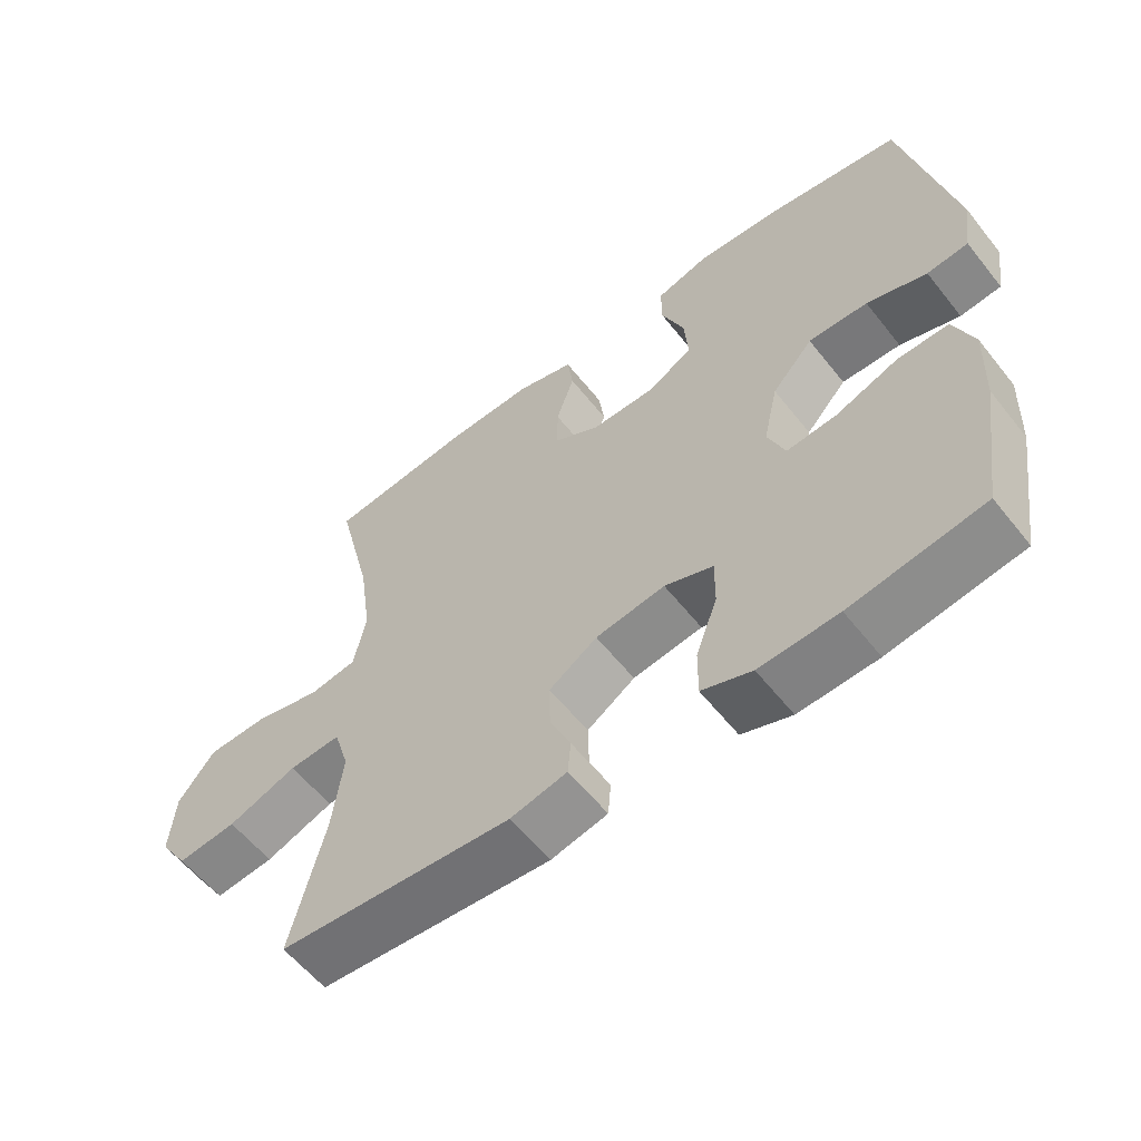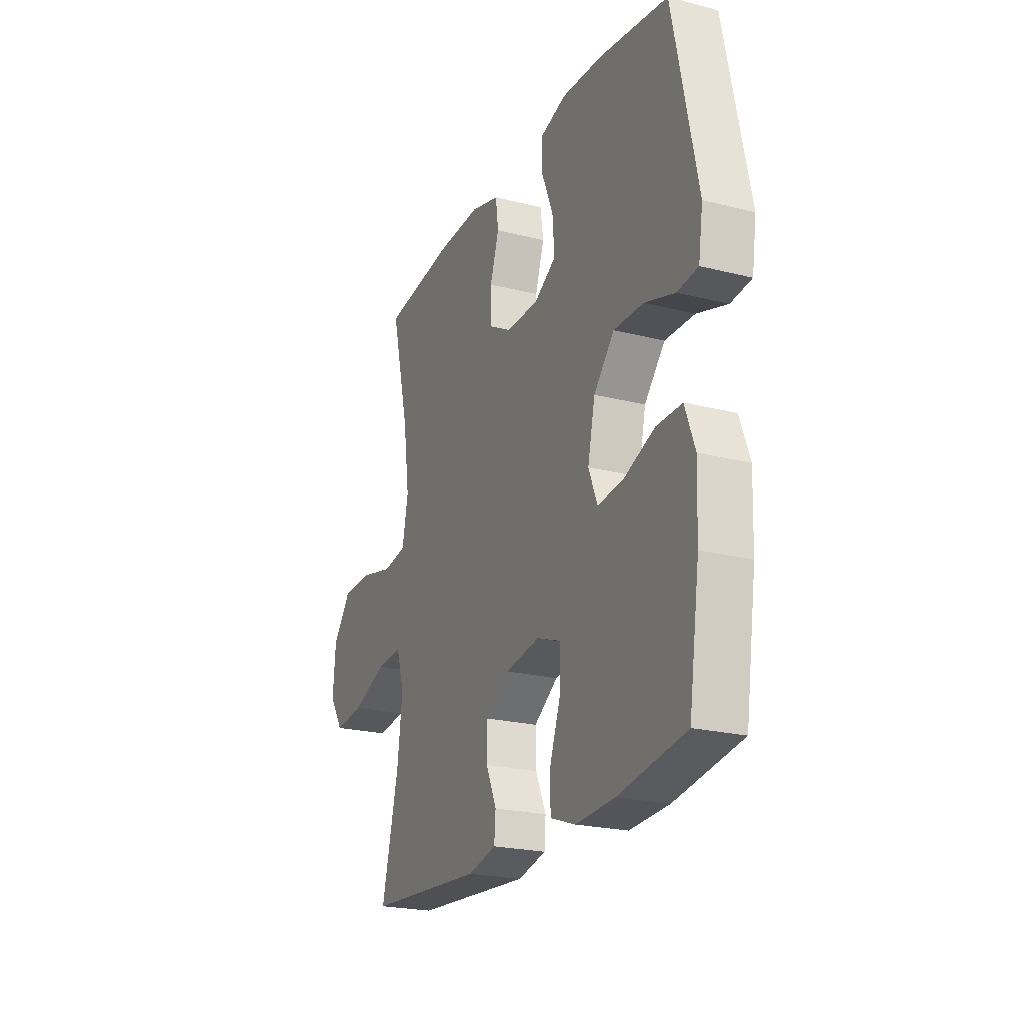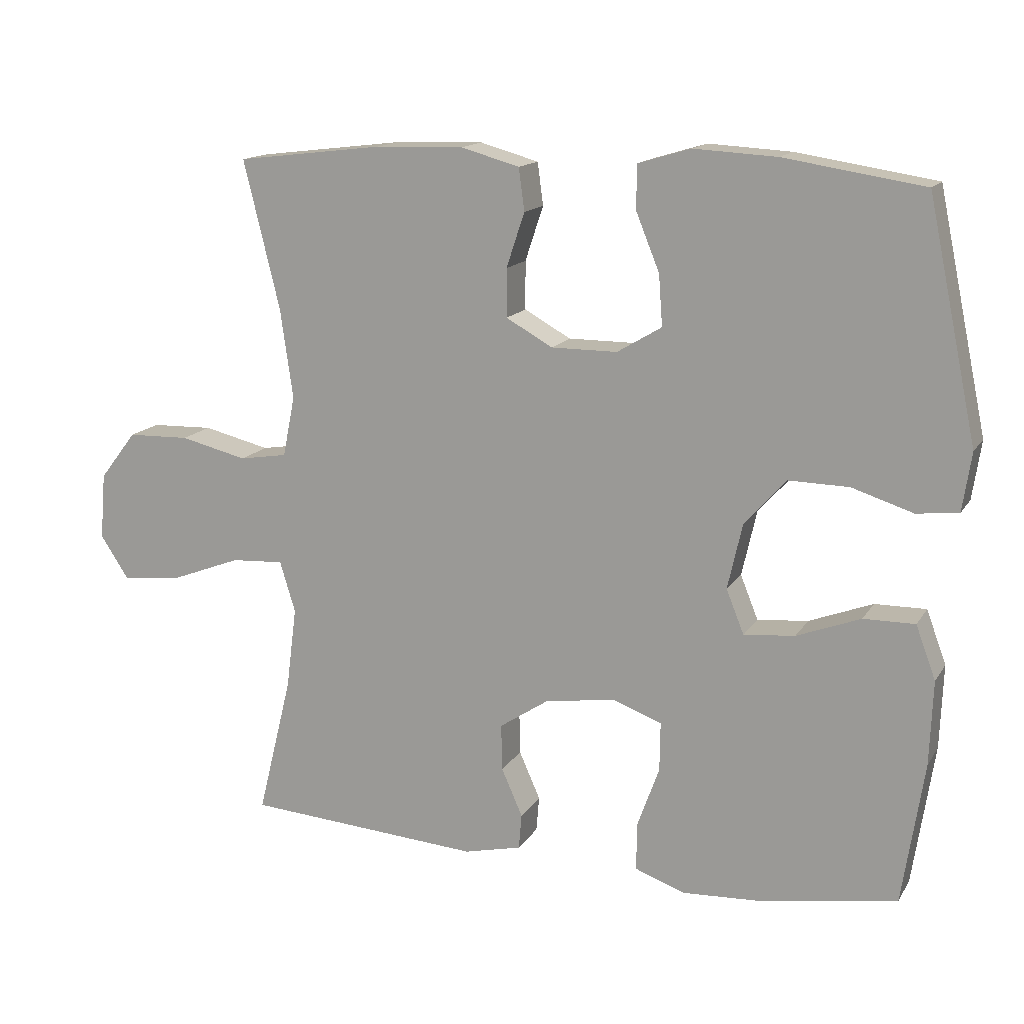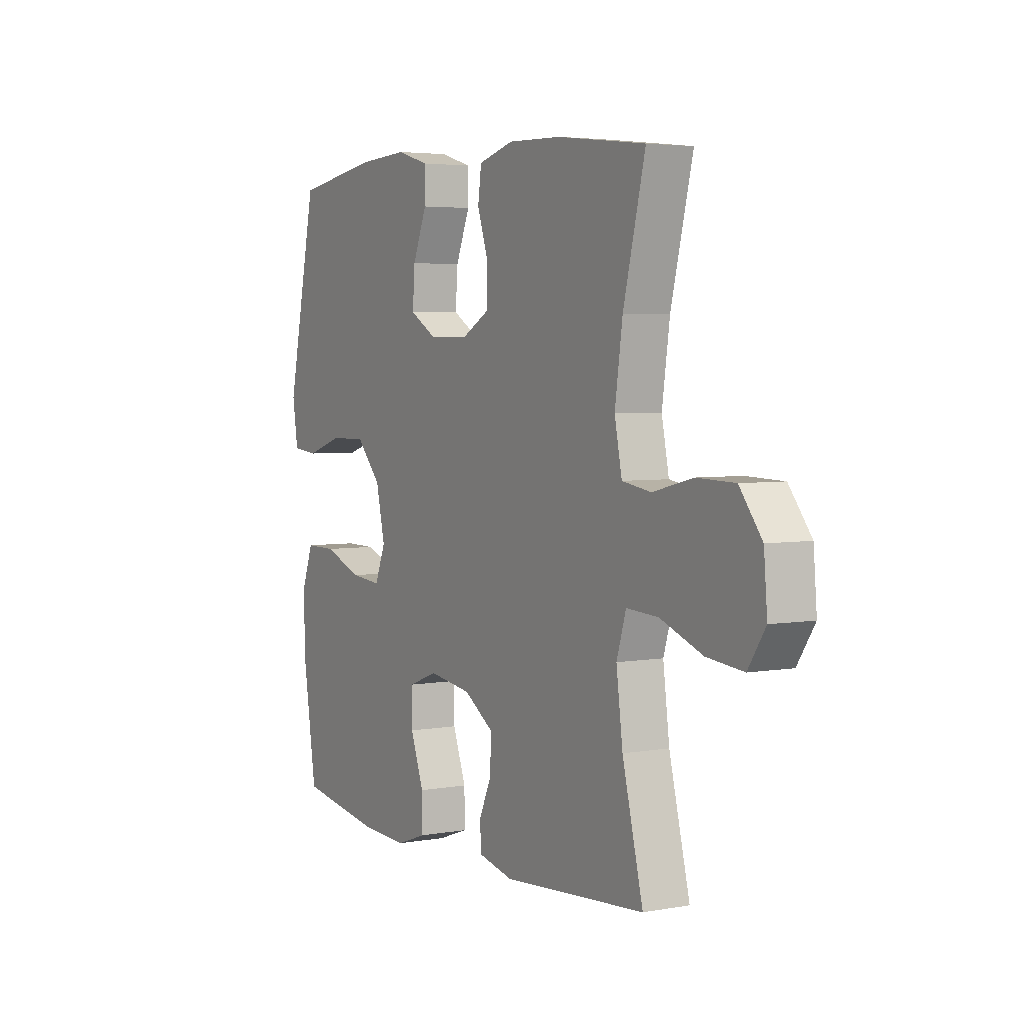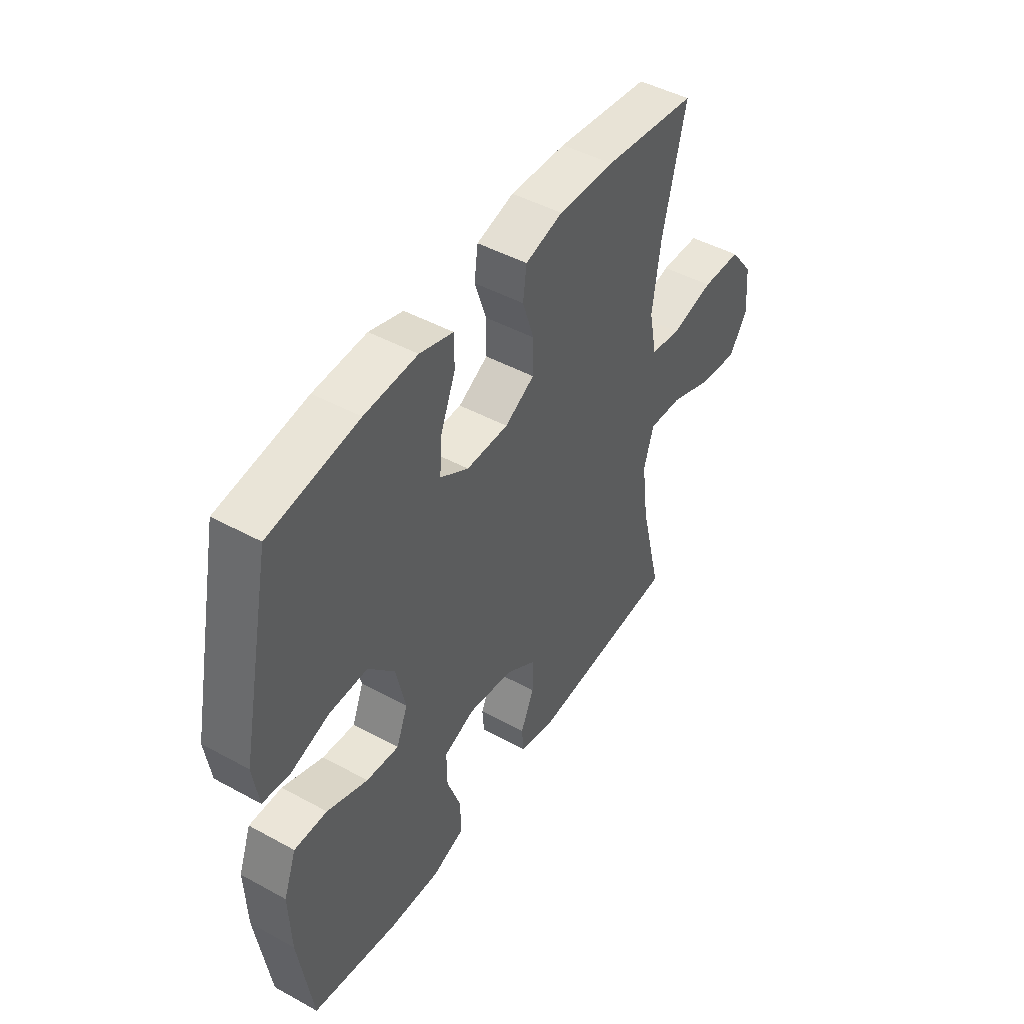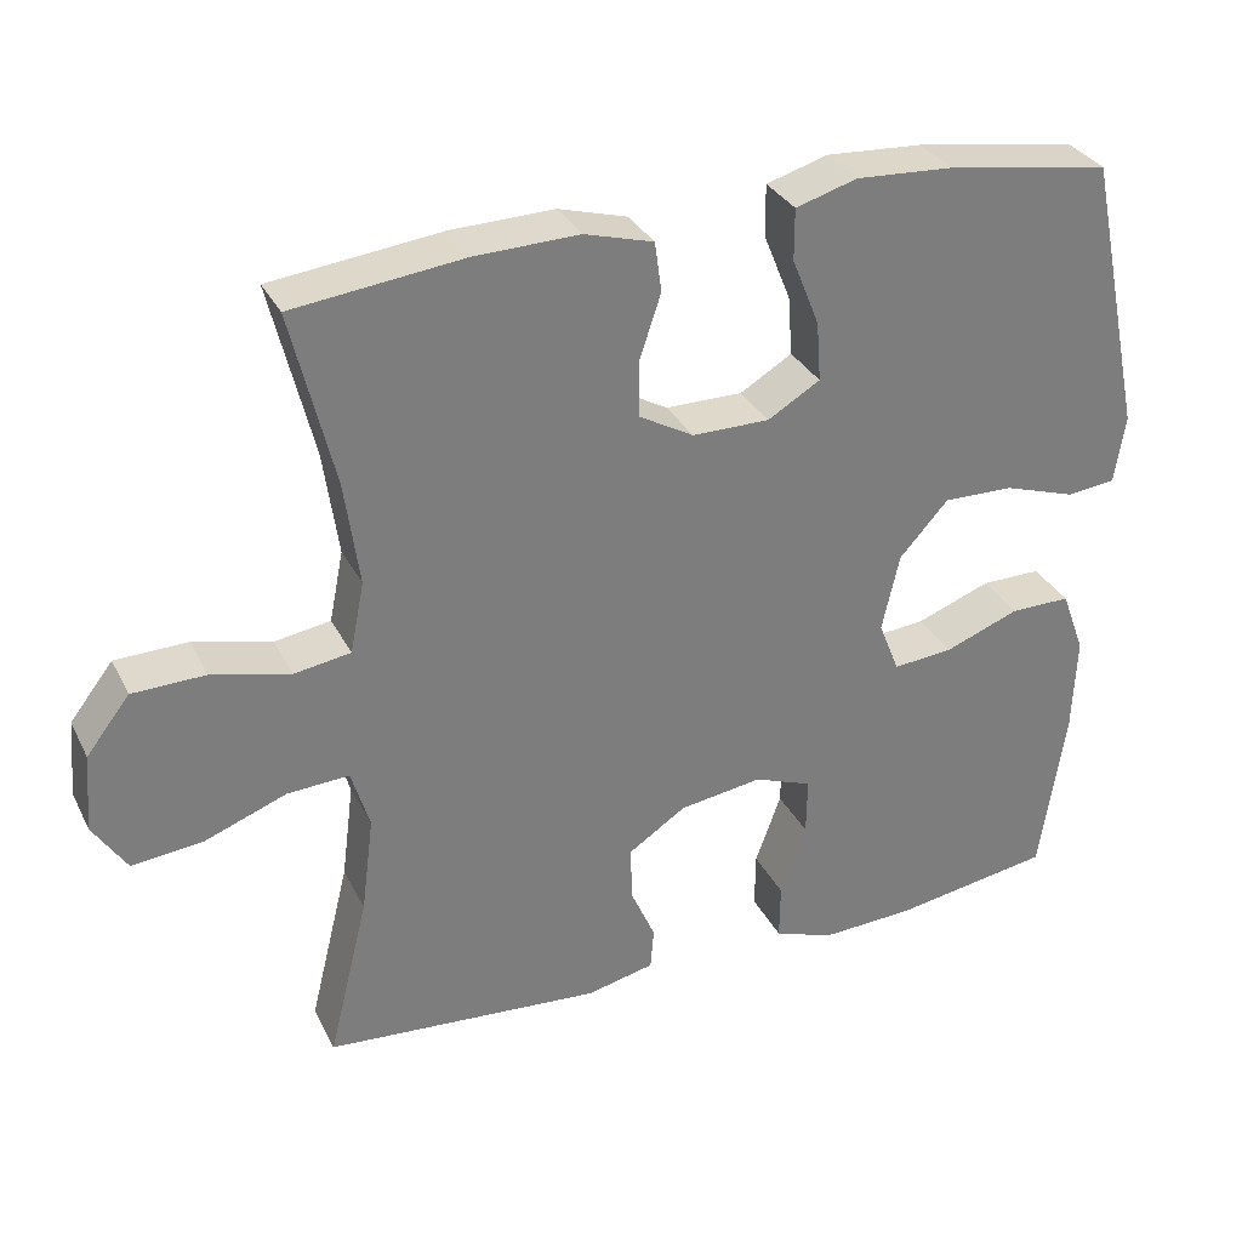
<metadata>
{"format":"obj","ext":"obj","renderer":"f3d","projection":"perspective","resolution":1024,"background":"white","views":[{"elev":-58.4,"azim":38.1,"up":"+Z"},{"elev":-22.5,"azim":66.4,"up":"+Z"},{"elev":14.6,"azim":21.1,"up":"+Z"},{"elev":4.1,"azim":-120.4,"up":"+Z"},{"elev":46.2,"azim":122.0,"up":"+Z"},{"elev":31.7,"azim":-23.2,"up":"+Z"}]}
</metadata>
<code>
o path1300
v 0.5534 0.0375 -0.2948
v 0.5581 0.0375 -0.1715
v 0.529 0.0375 -0.09312
v 0.4542 0.0375 -0.0937
v 0.361 0.0375 -0.1291
v 0.2866 0.0375 -0.136
v 0.2607 0.0375 -0.07133
v 0.2823 0.0375 0.02491
v 0.3429 0.0375 0.09218
v 0.4307 0.0375 0.09043
v 0.5198 0.0375 0.06169
v 0.5809 0.0375 0.06854
v 0.5939 0.0375 0.1541
v 0.5217 0.0375 0.4994
v 0.318 0.0375 0.5315
v 0.197 0.0375 0.5385
v 0.1199 0.0375 0.5156
v 0.1201 0.0375 0.4513
v 0.1541 0.0375 0.3671
v 0.1596 0.0375 0.2931
v 0.09444 0.0375 0.2541
v -0.00194 0.0375 0.2541
v -0.06989 0.0375 0.2922
v -0.06993 0.0375 0.3627
v -0.04336 0.0375 0.4426
v -0.05171 0.0375 0.5045
v -0.1373 0.0375 0.5285
v -0.2661 0.0375 0.5249
v -0.48 0.0375 0.4994
v -0.4268 0.0375 0.2825
v -0.4083 0.0375 0.1515
v -0.4259 0.0375 0.06313
v -0.496 0.0375 0.0519
v -0.5937 0.0375 0.07569
v -0.6844 0.0375 0.0732
v -0.7383 0.0375 0.003441
v -0.7463 0.0375 -0.09345
v -0.7046 0.0375 -0.1571
v -0.6165 0.0375 -0.1477
v -0.5142 0.0375 -0.1088
v -0.4375 0.0375 -0.1043
v -0.4146 0.0375 -0.1789
v -0.43 0.0375 -0.299
v -0.48 0.0375 -0.5025
v -0.1348 0.0375 -0.5282
v -0.05074 0.0375 -0.5087
v -0.04652 0.0375 -0.457
v -0.07743 0.0375 -0.3872
v -0.07885 0.0375 -0.3193
v -0.007374 0.0375 -0.2719
v 0.09562 0.0375 -0.2565
v 0.1675 0.0375 -0.2833
v 0.1666 0.0375 -0.3549
v 0.1345 0.0375 -0.4436
v 0.1337 0.0375 -0.5141
v 0.2077 0.0375 -0.5405
v 0.3246 0.0375 -0.5346
v 0.5217 0.0375 -0.5025
v 0.5534 -0.0375 -0.2948
v 0.5581 -0.0375 -0.1715
v 0.529 -0.0375 -0.09312
v 0.4542 -0.0375 -0.0937
v 0.361 -0.0375 -0.1291
v 0.2866 -0.0375 -0.136
v 0.2607 -0.0375 -0.07133
v 0.2823 -0.0375 0.02491
v 0.3429 -0.0375 0.09218
v 0.4307 -0.0375 0.09043
v 0.5198 -0.0375 0.06169
v 0.5809 -0.0375 0.06854
v 0.5939 -0.0375 0.1541
v 0.5217 -0.0375 0.4994
v 0.318 -0.0375 0.5315
v 0.197 -0.0375 0.5385
v 0.1199 -0.0375 0.5156
v 0.1201 -0.0375 0.4513
v 0.1541 -0.0375 0.3671
v 0.1596 -0.0375 0.2931
v 0.09444 -0.0375 0.2541
v -0.00194 -0.0375 0.2541
v -0.06989 -0.0375 0.2922
v -0.06993 -0.0375 0.3627
v -0.04336 -0.0375 0.4426
v -0.05171 -0.0375 0.5045
v -0.1373 -0.0375 0.5285
v -0.2661 -0.0375 0.5249
v -0.48 -0.0375 0.4994
v -0.4268 -0.0375 0.2825
v -0.4083 -0.0375 0.1515
v -0.4259 -0.0375 0.06313
v -0.496 -0.0375 0.0519
v -0.5937 -0.0375 0.07569
v -0.6844 -0.0375 0.0732
v -0.7383 -0.0375 0.003441
v -0.7463 -0.0375 -0.09345
v -0.7046 -0.0375 -0.1571
v -0.6165 -0.0375 -0.1477
v -0.5142 -0.0375 -0.1088
v -0.4375 -0.0375 -0.1043
v -0.4146 -0.0375 -0.1789
v -0.43 -0.0375 -0.299
v -0.48 -0.0375 -0.5025
v -0.1348 -0.0375 -0.5282
v -0.05074 -0.0375 -0.5087
v -0.04652 -0.0375 -0.457
v -0.07743 -0.0375 -0.3872
v -0.07885 -0.0375 -0.3193
v -0.007374 -0.0375 -0.2719
v 0.09562 -0.0375 -0.2565
v 0.1675 -0.0375 -0.2833
v 0.1666 -0.0375 -0.3549
v 0.1345 -0.0375 -0.4436
v 0.1337 -0.0375 -0.5141
v 0.2077 -0.0375 -0.5405
v 0.3246 -0.0375 -0.5346
v 0.5217 -0.0375 -0.5025
v 0.5809 0.0375 0.06854
v 0.5809 0.0375 0.06854
v 0.5939 0.0375 0.1541
v 0.5198 0.0375 0.06169
v 0.5534 0.0375 -0.2948
v 0.5581 0.0375 -0.1715
v 0.529 0.0375 -0.09312
v 0.529 0.0375 -0.09312
v 0.4542 0.0375 -0.0937
v 0.5217 0.0375 0.4994
v 0.5217 0.0375 0.4994
v 0.5217 0.0375 -0.5025
v 0.5217 0.0375 -0.5025
v 0.4307 0.0375 0.09043
v 0.361 0.0375 -0.1291
v 0.3246 0.0375 -0.5346
v 0.3429 0.0375 0.09218
v 0.318 0.0375 0.5315
v 0.2866 0.0375 -0.136
v 0.2866 0.0375 -0.136
v 0.2823 0.0375 0.02491
v 0.2077 0.0375 -0.5405
v 0.197 0.0375 0.5385
v 0.2607 0.0375 -0.07133
v 0.1337 0.0375 -0.5141
v 0.1337 0.0375 -0.5141
v 0.1675 0.0375 -0.2833
v 0.1675 0.0375 -0.2833
v 0.1666 0.0375 -0.3549
v 0.1541 0.0375 0.3671
v 0.1596 0.0375 0.2931
v 0.1596 0.0375 0.2931
v 0.1199 0.0375 0.5156
v 0.1199 0.0375 0.5156
v 0.09562 0.0375 -0.2565
v 0.1345 0.0375 -0.4436
v 0.09444 0.0375 0.2541
v 0.1201 0.0375 0.4513
v -0.007374 0.0375 -0.2719
v -0.00194 0.0375 0.2541
v -0.06989 0.0375 0.2922
v -0.06989 0.0375 0.2922
v -0.07885 0.0375 -0.3193
v -0.06993 0.0375 0.3627
v -0.04336 0.0375 0.4426
v -0.05171 0.0375 0.5045
v -0.05171 0.0375 0.5045
v -0.05074 0.0375 -0.5087
v -0.05074 0.0375 -0.5087
v -0.04652 0.0375 -0.457
v -0.07743 0.0375 -0.3872
v -0.1348 0.0375 -0.5282
v -0.1373 0.0375 0.5285
v -0.2661 0.0375 0.5249
v -0.48 0.0375 -0.5025
v -0.48 0.0375 -0.5025
v -0.4146 0.0375 -0.1789
v -0.43 0.0375 -0.299
v -0.4083 0.0375 0.1515
v -0.4259 0.0375 0.06313
v -0.4259 0.0375 0.06313
v -0.4268 0.0375 0.2825
v -0.4375 0.0375 -0.1043
v -0.4375 0.0375 -0.1043
v -0.496 0.0375 0.0519
v -0.5142 0.0375 -0.1088
v -0.48 0.0375 0.4994
v -0.48 0.0375 0.4994
v -0.5937 0.0375 0.07569
v -0.6165 0.0375 -0.1477
v -0.6844 0.0375 0.0732
v -0.7046 0.0375 -0.1571
v -0.7046 0.0375 -0.1571
v -0.7383 0.0375 0.003441
v -0.7463 0.0375 -0.09345
v 0.5809 -0.0375 0.06854
v 0.5809 -0.0375 0.06854
v 0.5939 -0.0375 0.1541
v 0.5198 -0.0375 0.06169
v 0.5534 -0.0375 -0.2948
v 0.5581 -0.0375 -0.1715
v 0.529 -0.0375 -0.09312
v 0.529 -0.0375 -0.09312
v 0.4542 -0.0375 -0.0937
v 0.5217 -0.0375 0.4994
v 0.5217 -0.0375 0.4994
v 0.5217 -0.0375 -0.5025
v 0.5217 -0.0375 -0.5025
v 0.4307 -0.0375 0.09043
v 0.361 -0.0375 -0.1291
v 0.3246 -0.0375 -0.5346
v 0.3429 -0.0375 0.09218
v 0.318 -0.0375 0.5315
v 0.2866 -0.0375 -0.136
v 0.2866 -0.0375 -0.136
v 0.2823 -0.0375 0.02491
v 0.2077 -0.0375 -0.5405
v 0.197 -0.0375 0.5385
v 0.2607 -0.0375 -0.07133
v 0.1337 -0.0375 -0.5141
v 0.1337 -0.0375 -0.5141
v 0.1675 -0.0375 -0.2833
v 0.1675 -0.0375 -0.2833
v 0.1666 -0.0375 -0.3549
v 0.1541 -0.0375 0.3671
v 0.1596 -0.0375 0.2931
v 0.1596 -0.0375 0.2931
v 0.1199 -0.0375 0.5156
v 0.1199 -0.0375 0.5156
v 0.09562 -0.0375 -0.2565
v 0.1345 -0.0375 -0.4436
v 0.09444 -0.0375 0.2541
v 0.1201 -0.0375 0.4513
v -0.007374 -0.0375 -0.2719
v -0.00194 -0.0375 0.2541
v -0.06989 -0.0375 0.2922
v -0.06989 -0.0375 0.2922
v -0.07885 -0.0375 -0.3193
v -0.06993 -0.0375 0.3627
v -0.04336 -0.0375 0.4426
v -0.05171 -0.0375 0.5045
v -0.05171 -0.0375 0.5045
v -0.05074 -0.0375 -0.5087
v -0.05074 -0.0375 -0.5087
v -0.04652 -0.0375 -0.457
v -0.07743 -0.0375 -0.3872
v -0.1348 -0.0375 -0.5282
v -0.1373 -0.0375 0.5285
v -0.2661 -0.0375 0.5249
v -0.48 -0.0375 -0.5025
v -0.48 -0.0375 -0.5025
v -0.4146 -0.0375 -0.1789
v -0.43 -0.0375 -0.299
v -0.4083 -0.0375 0.1515
v -0.4259 -0.0375 0.06313
v -0.4259 -0.0375 0.06313
v -0.4268 -0.0375 0.2825
v -0.4375 -0.0375 -0.1043
v -0.4375 -0.0375 -0.1043
v -0.496 -0.0375 0.0519
v -0.5142 -0.0375 -0.1088
v -0.48 -0.0375 0.4994
v -0.48 -0.0375 0.4994
v -0.5937 -0.0375 0.07569
v -0.6165 -0.0375 -0.1477
v -0.6844 -0.0375 0.0732
v -0.7046 -0.0375 -0.1571
v -0.7046 -0.0375 -0.1571
v -0.7383 -0.0375 0.003441
v -0.7463 -0.0375 -0.09345
f 231 251 230
f 207 220 213
f 194 195 192
f 262 265 260
f 243 249 246
f 260 257 256
f 229 214 224
f 230 248 234
f 250 232 253
f 251 254 230
f 258 253 245
f 254 248 230
f 236 244 235
f 263 261 266
f 231 215 228
f 206 197 200
f 213 227 216
f 245 253 235
f 221 214 229
f 210 226 218
f 244 245 235
f 208 205 201
f 256 254 251
f 215 230 226
f 232 250 251
f 200 197 198
f 242 243 241
f 197 206 196
f 266 261 265
f 213 220 227
f 242 249 243
f 209 222 208
f 222 209 221
f 257 260 261
f 265 261 260
f 231 230 215
f 228 215 212
f 196 220 207
f 254 256 257
f 205 195 194
f 234 249 242
f 215 226 210
f 206 210 218
f 237 244 236
f 196 207 203
f 235 253 232
f 222 212 208
f 206 218 220
f 241 243 239
f 228 212 222
f 232 251 231
f 201 205 194
f 214 221 209
f 220 196 206
f 249 234 248
f 209 208 201
f 118 13 71 193
f 11 12 70 69
f 1 2 60 59
f 2 124 199 60
f 3 4 62 61
f 13 127 202 71
f 129 1 59 204
f 10 11 69 68
f 4 5 63 62
f 57 58 116 115
f 9 10 68 67
f 14 15 73 72
f 5 136 211 63
f 8 9 67 66
f 56 57 115 114
f 15 16 74 73
f 6 7 65 64
f 7 8 66 65
f 142 56 114 217
f 144 53 111 219
f 19 148 223 77
f 16 150 225 74
f 51 52 110 109
f 54 55 113 112
f 53 54 112 111
f 20 21 79 78
f 18 19 77 76
f 17 18 76 75
f 50 51 109 108
f 21 22 80 79
f 22 158 233 80
f 49 50 108 107
f 24 25 83 82
f 25 163 238 83
f 165 47 105 240
f 47 48 106 105
f 45 46 104 103
f 26 27 85 84
f 23 24 82 81
f 48 49 107 106
f 27 28 86 85
f 172 45 103 247
f 42 43 101 100
f 31 177 252 89
f 30 31 89 88
f 180 42 100 255
f 32 33 91 90
f 40 41 99 98
f 184 30 88 259
f 28 29 87 86
f 43 44 102 101
f 33 34 92 91
f 39 40 98 97
f 34 35 93 92
f 189 39 97 264
f 35 36 94 93
f 37 38 96 95
f 36 37 95 94
f 156 155 176
f 132 138 145
f 119 117 120
f 187 185 190
f 168 171 174
f 185 181 182
f 154 149 139
f 155 159 173
f 175 178 157
f 176 155 179
f 183 170 178
f 179 155 173
f 161 160 169
f 188 191 186
f 156 153 140
f 131 125 122
f 138 141 152
f 170 160 178
f 146 154 139
f 135 143 151
f 169 160 170
f 133 126 130
f 181 176 179
f 140 151 155
f 157 176 175
f 125 123 122
f 167 166 168
f 122 121 131
f 191 190 186
f 138 152 145
f 167 168 174
f 134 133 147
f 147 146 134
f 182 186 185
f 190 185 186
f 156 140 155
f 153 137 140
f 121 132 145
f 179 182 181
f 130 119 120
f 159 167 174
f 140 135 151
f 131 143 135
f 162 161 169
f 121 128 132
f 160 157 178
f 147 133 137
f 131 145 143
f 166 164 168
f 153 147 137
f 157 156 176
f 126 119 130
f 139 134 146
f 145 131 121
f 174 173 159
f 134 126 133

</code>
